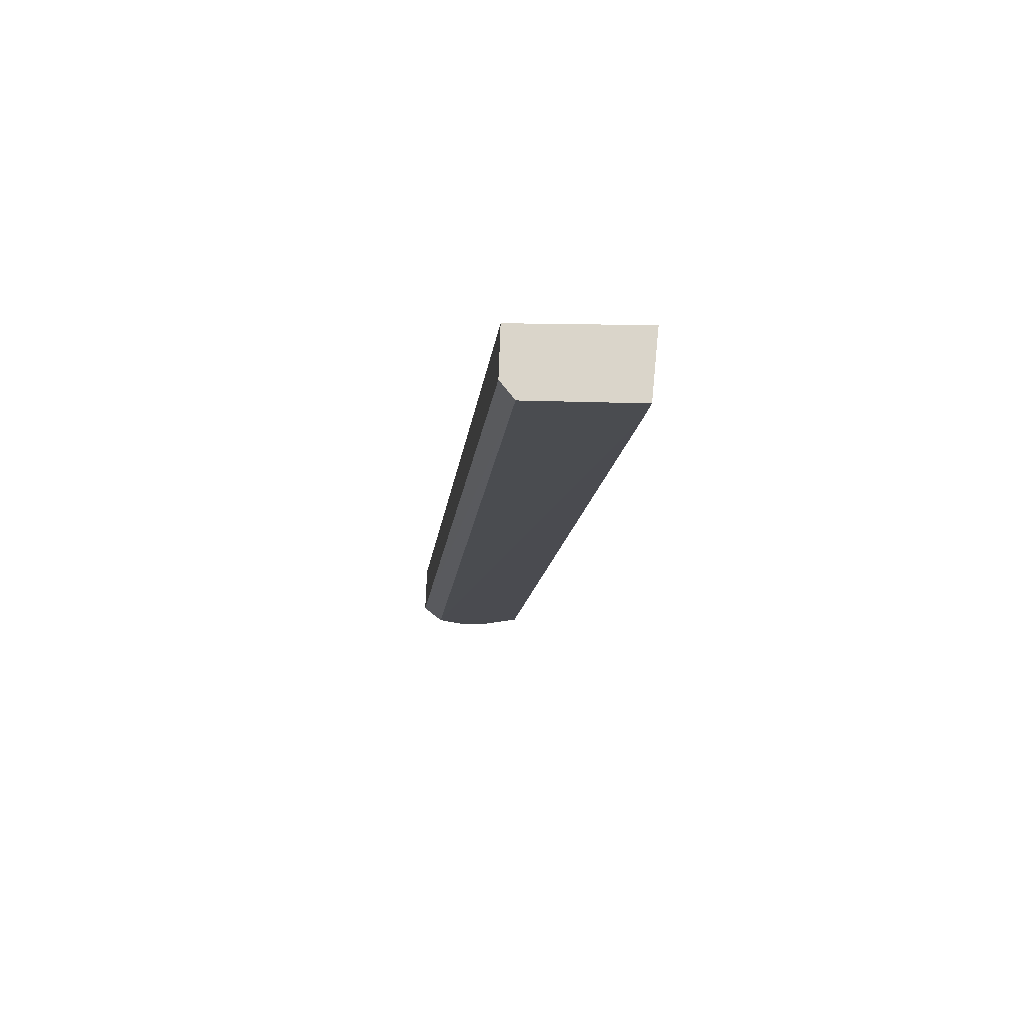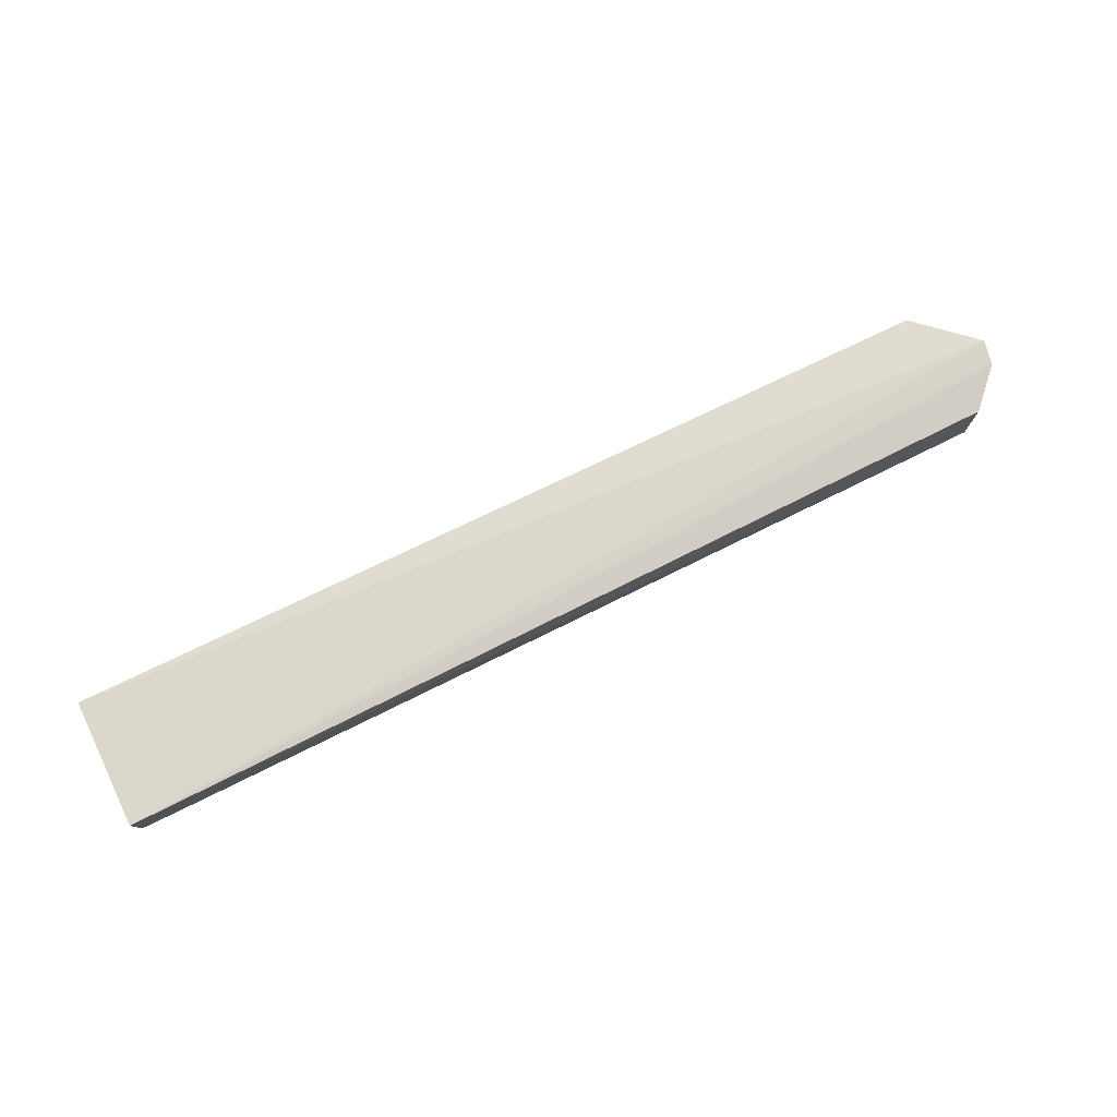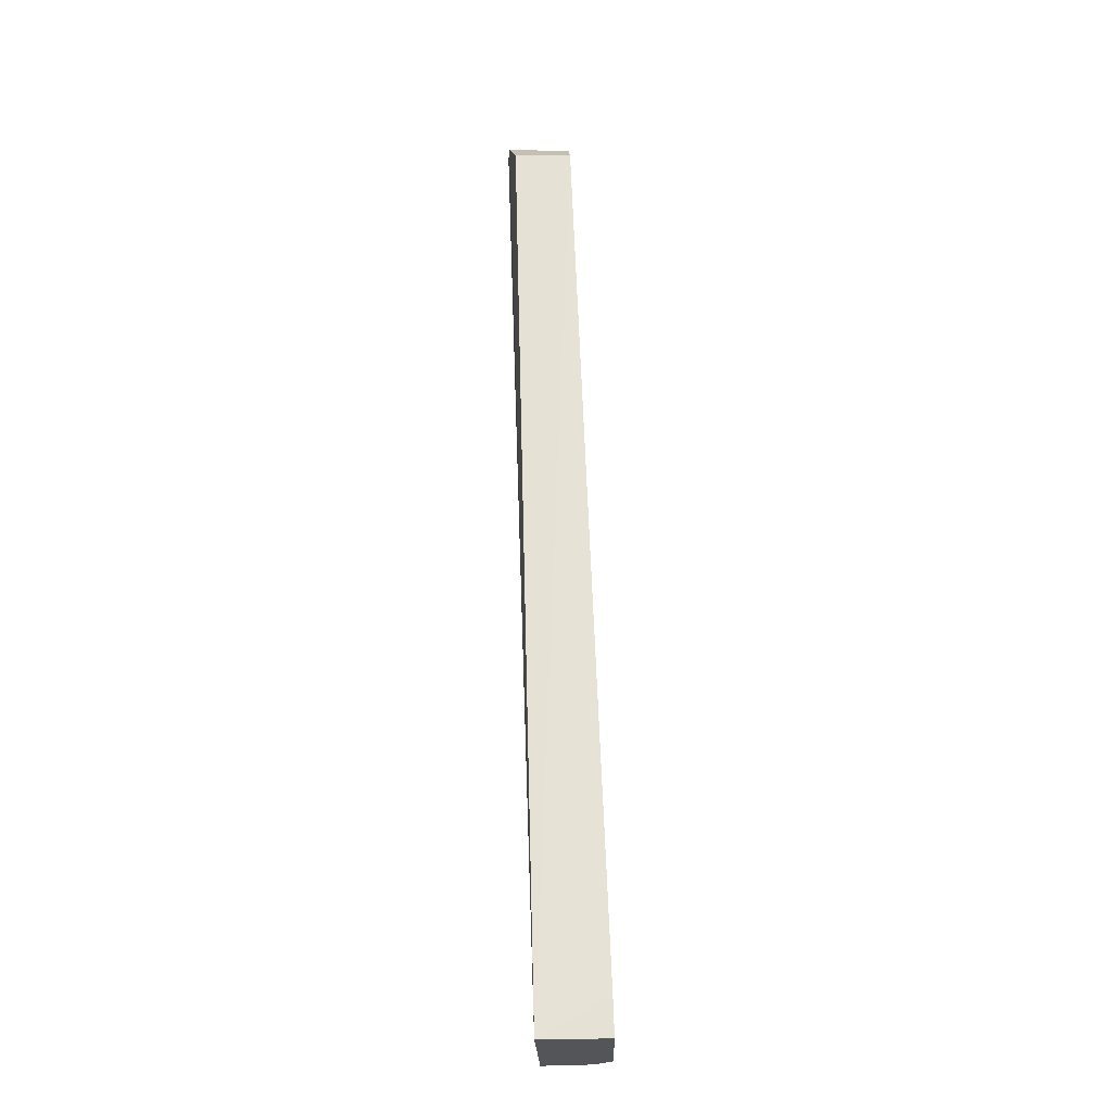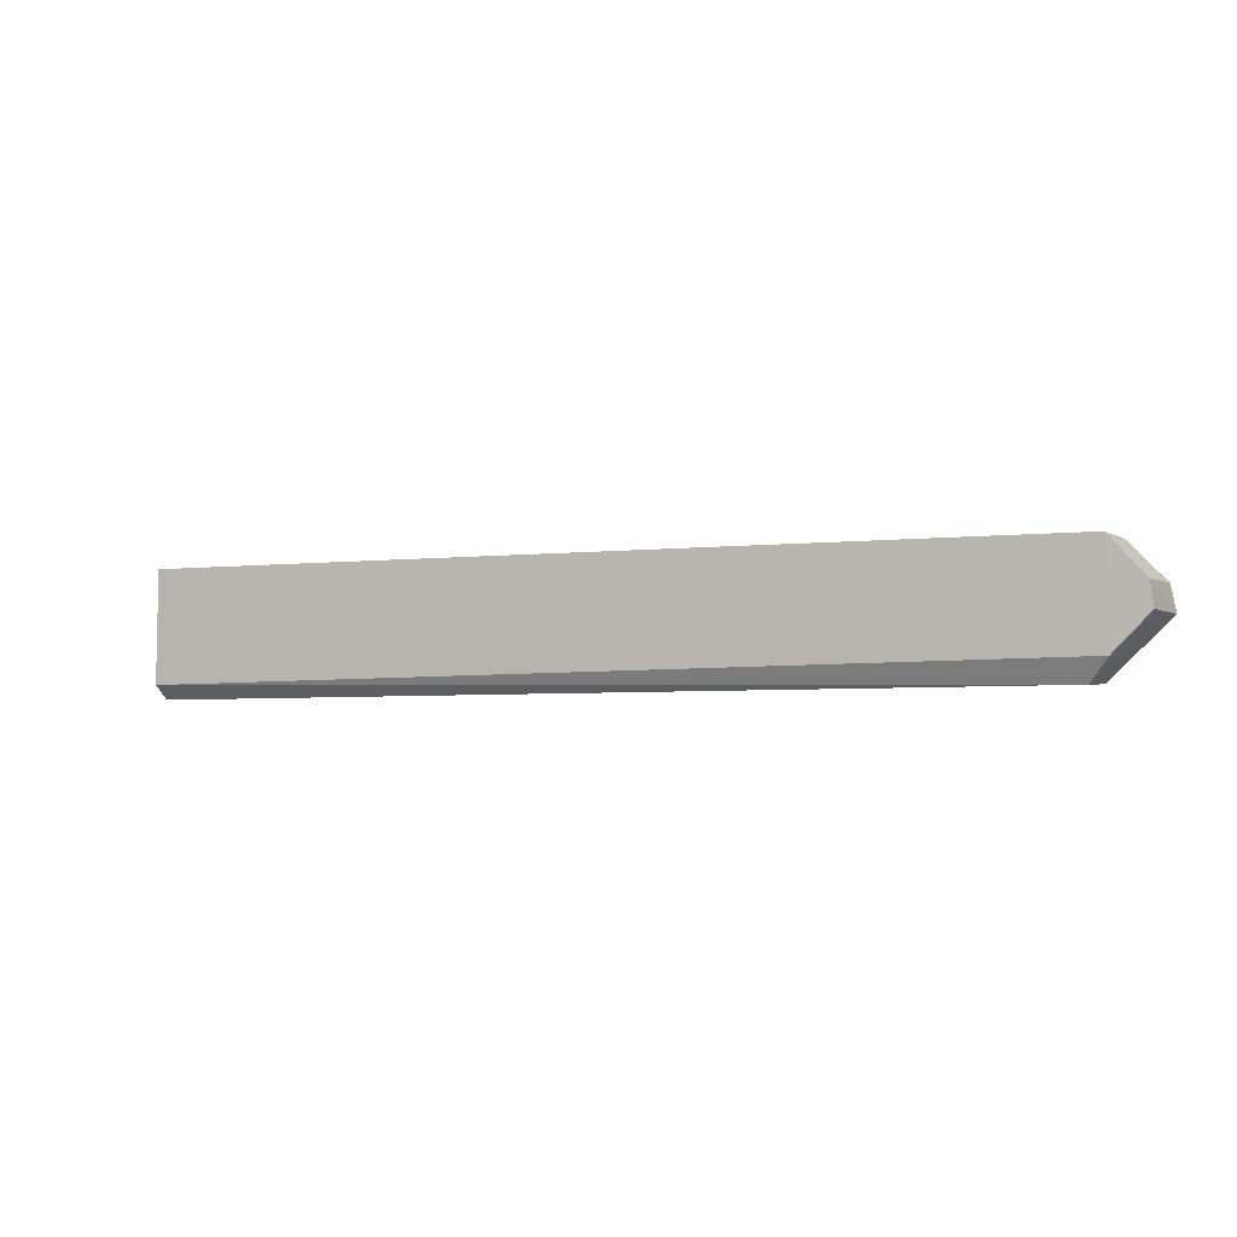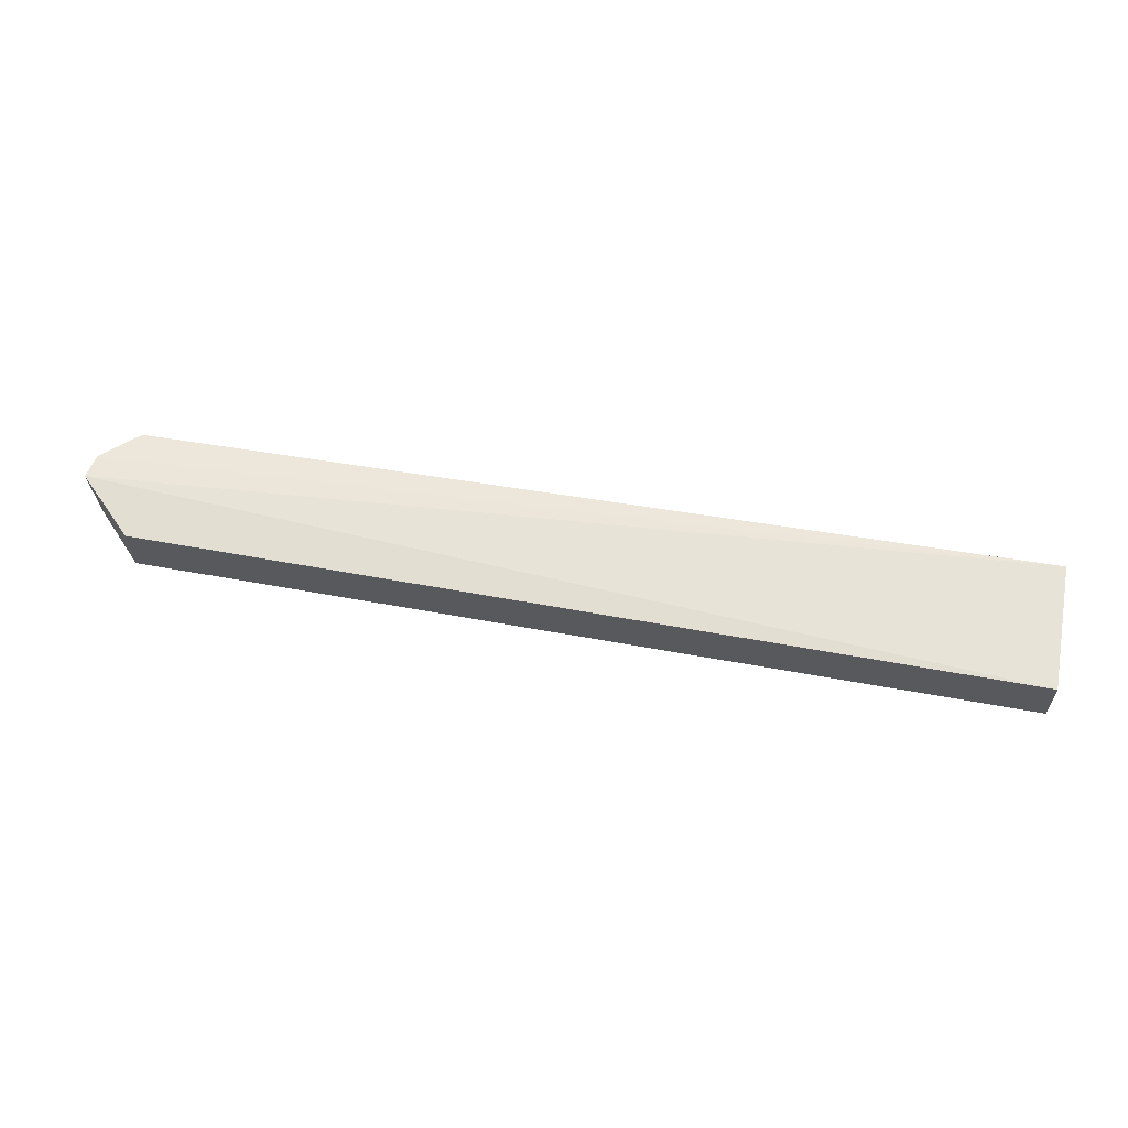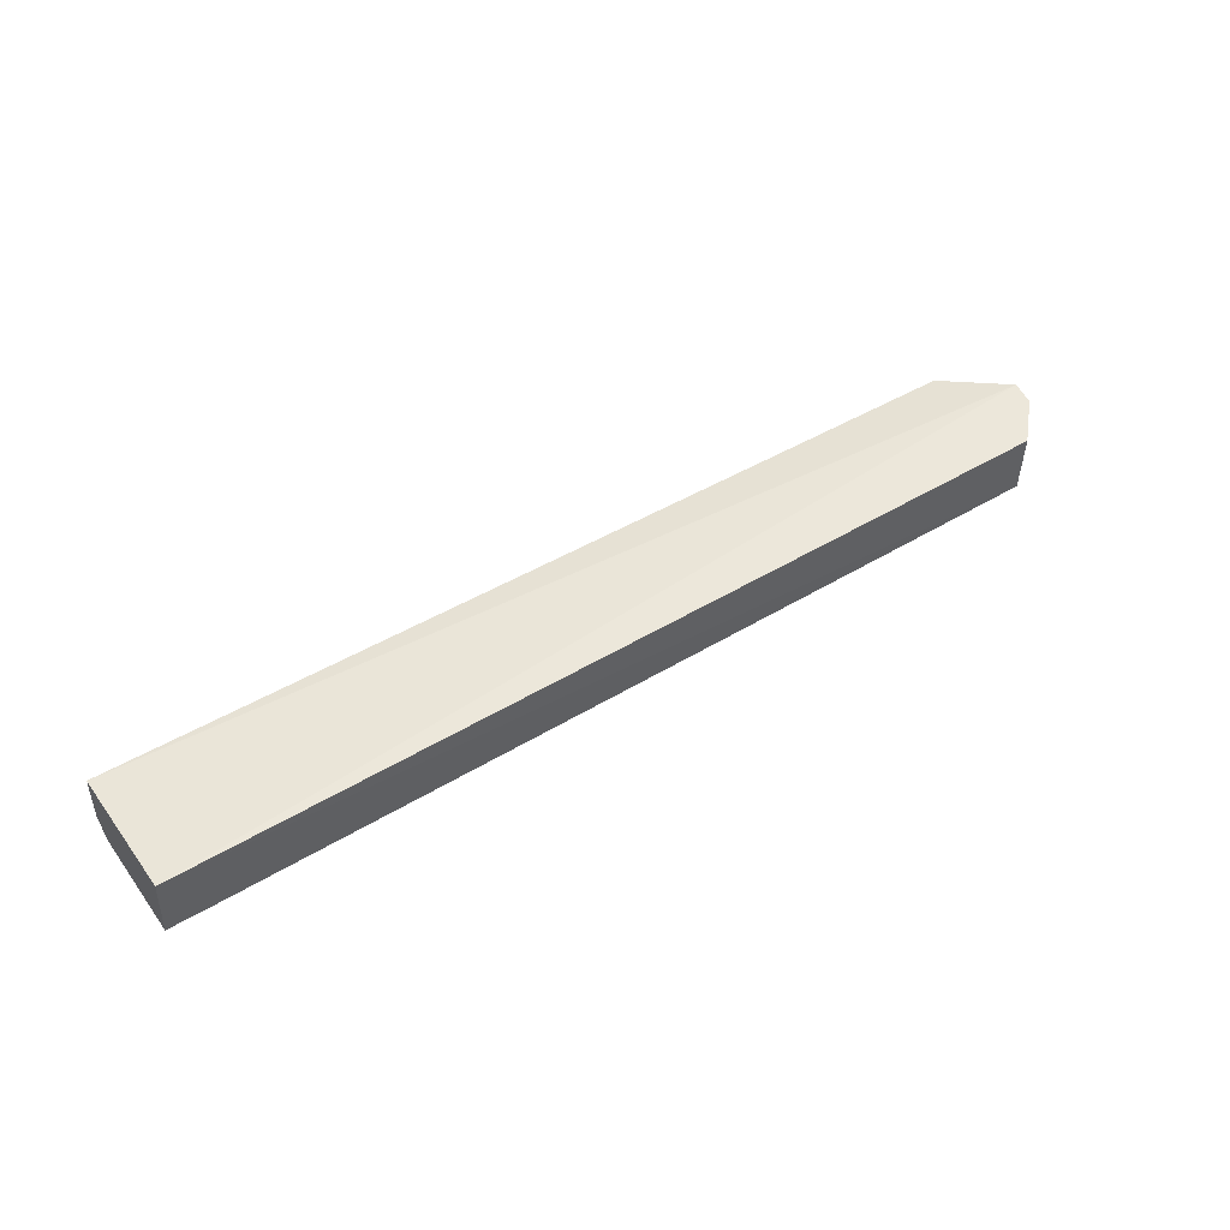
<metadata>
{"format":"obj","ext":"obj","renderer":"f3d","projection":"perspective","resolution":1024,"background":"white","views":[{"elev":-15.1,"azim":83.4,"up":"+Z"},{"elev":74.6,"azim":154.1,"up":"+Z"},{"elev":65.5,"azim":88.2,"up":"+Y"},{"elev":-3.8,"azim":-153.9,"up":"+Y"},{"elev":60.5,"azim":10.5,"up":"+Z"},{"elev":46.8,"azim":146.0,"up":"+Z"}]}
</metadata>
<code>
v -0.09849 -0.02769 0.02536
v -0.09848 -0.02258 -0.002195
v -0.09848 0.0271 0.02706
v -0.4821 0.02164 0.02508
v -0.474 -0.02802 0.004969
v -0.1136 0.02418 -0.001462
v -0.4983 -0.004132 0.02839
v -0.09848 -0.02841 0.004969
v -0.09848 0.02418 -0.001462
v -0.4808 0.02186 0.001155
v -0.4963 0.006331 0.02788
v -0.4745 -0.02719 0.02563
v -0.4966 -0.004002 0.000957
v -0.482 -0.01887 0.0001246
v -0.4951 0.005982 0.001164
f 7 1 3
f 8 5 2
f 8 1 5
f 8 3 1
f 9 6 3
f 9 2 6
f 9 8 2
f 9 3 8
f 10 4 3
f 10 3 6
f 11 7 3
f 11 3 4
f 11 4 10
f 12 7 5
f 12 5 1
f 12 1 7
f 13 5 7
f 14 10 6
f 14 6 2
f 14 2 5
f 14 5 13
f 15 11 10
f 15 14 13
f 15 10 14
f 15 13 7
f 15 7 11

</code>
